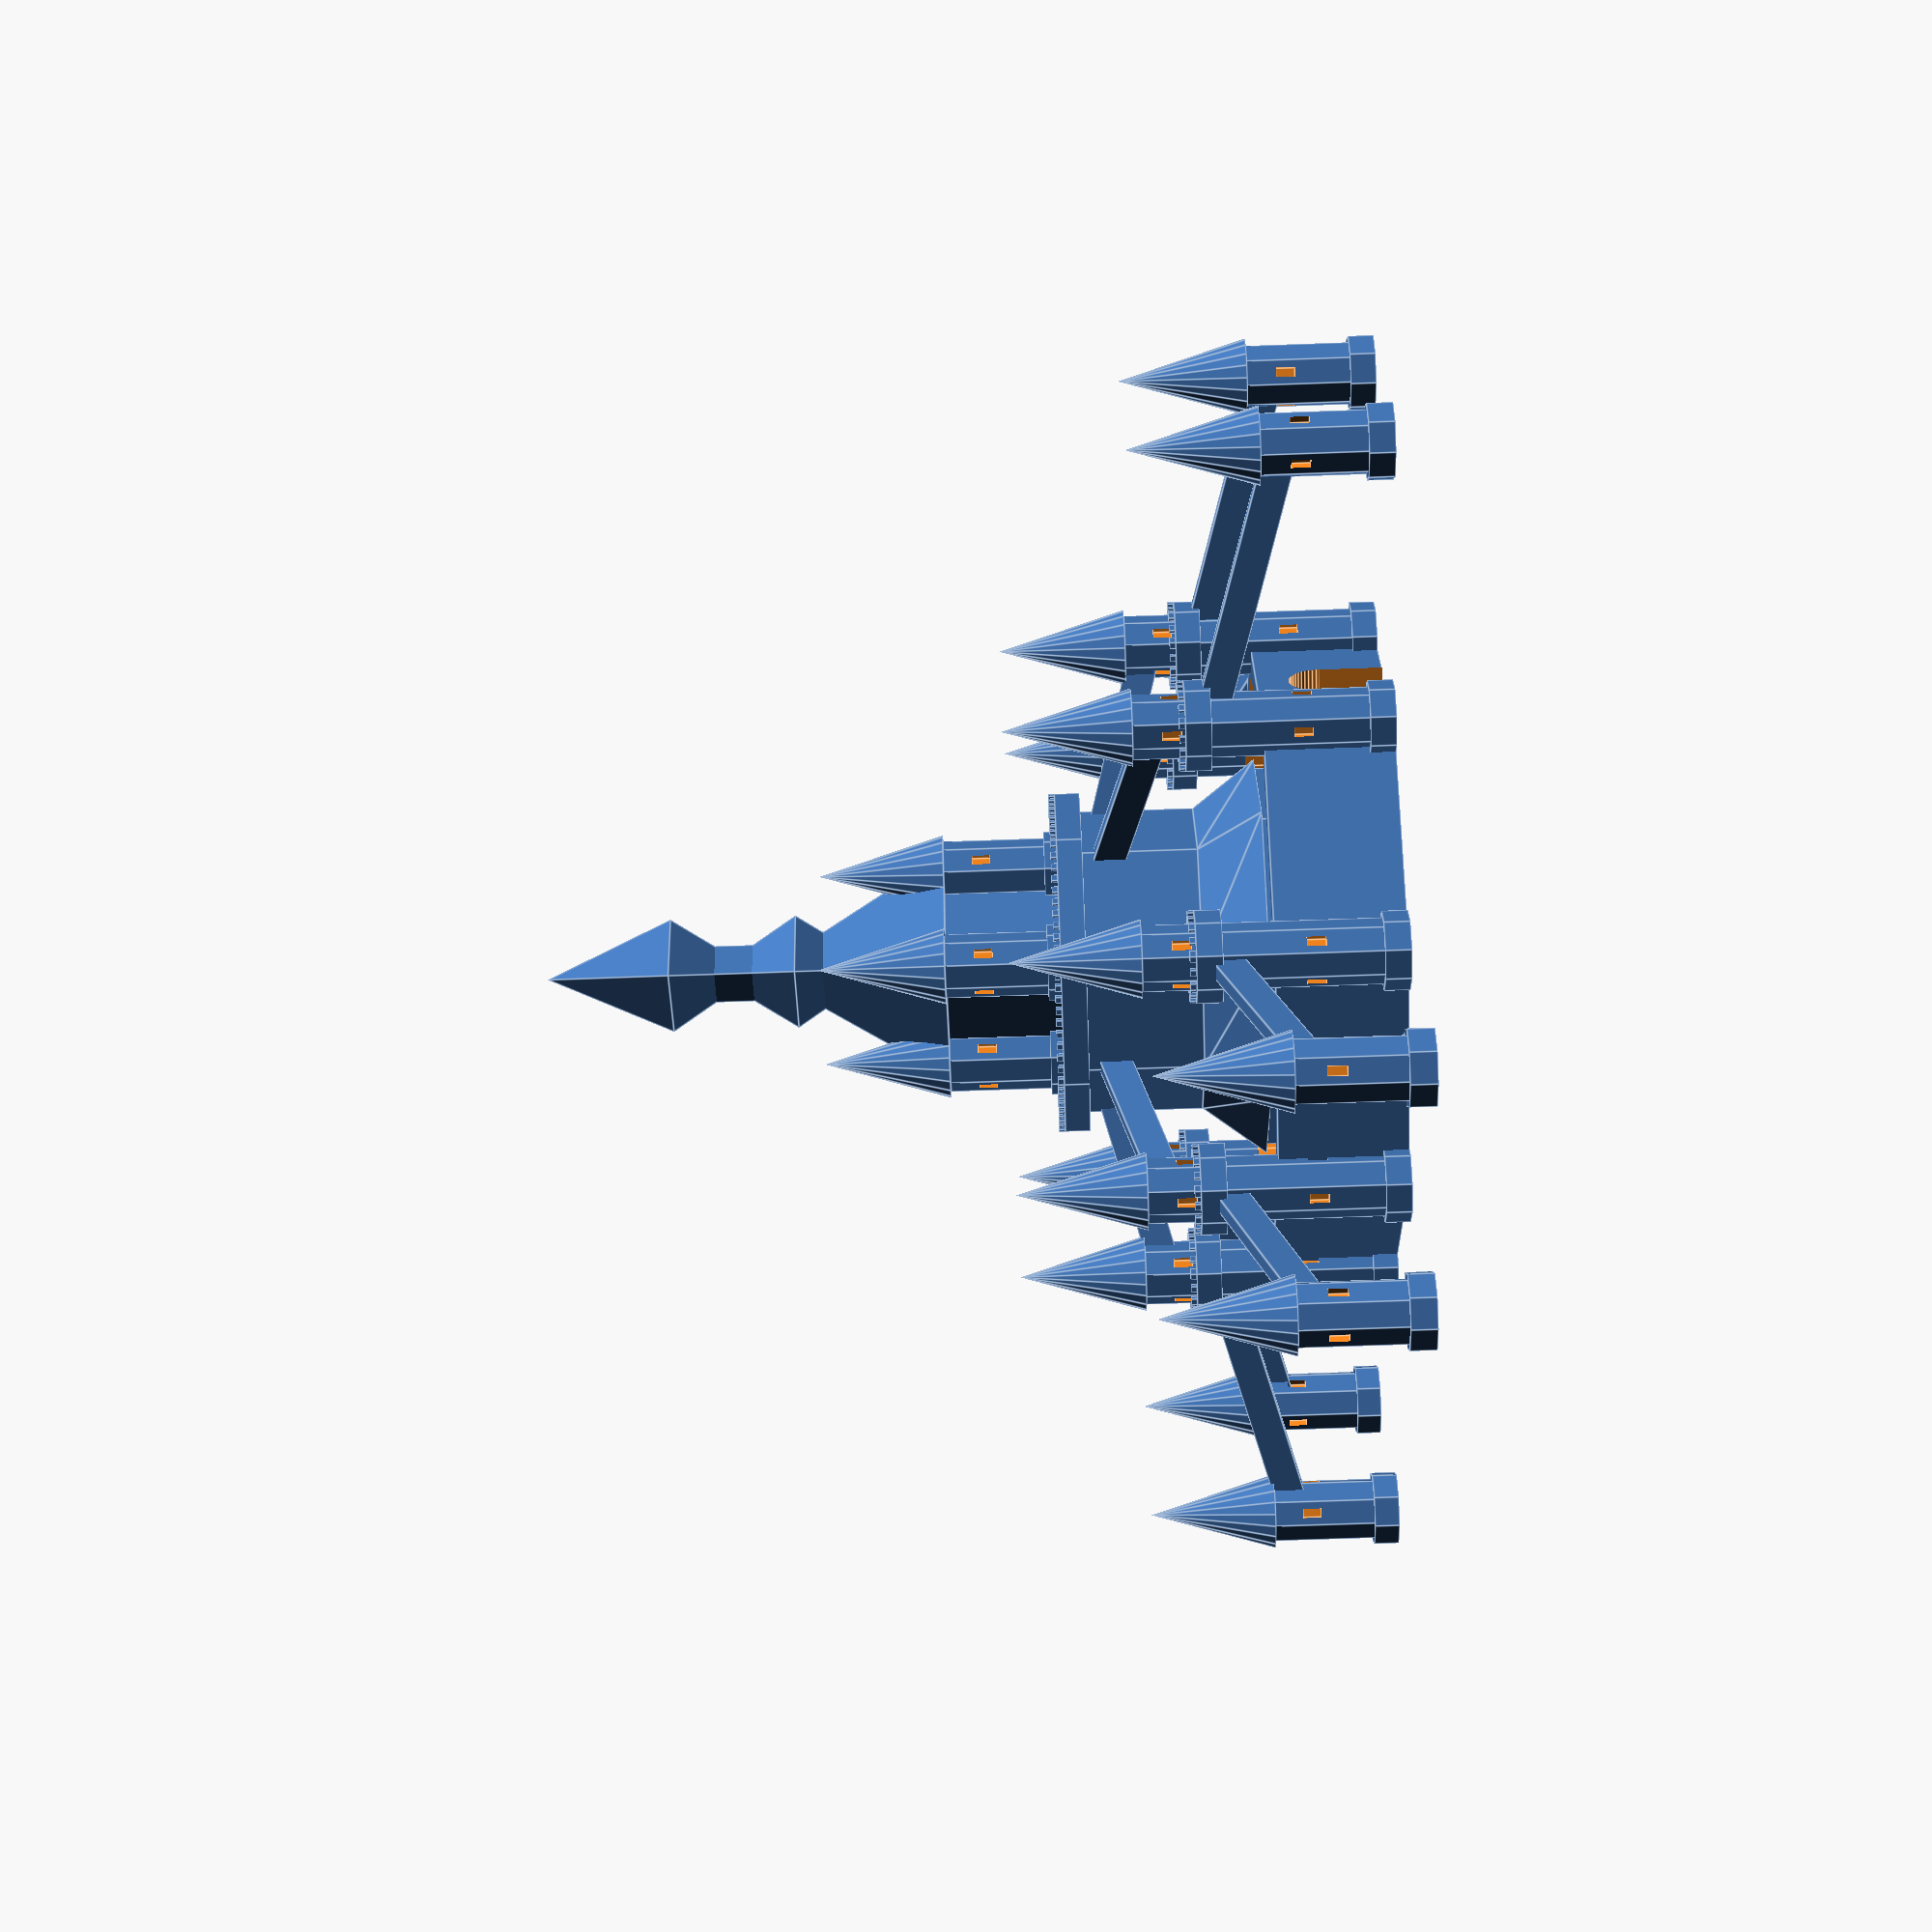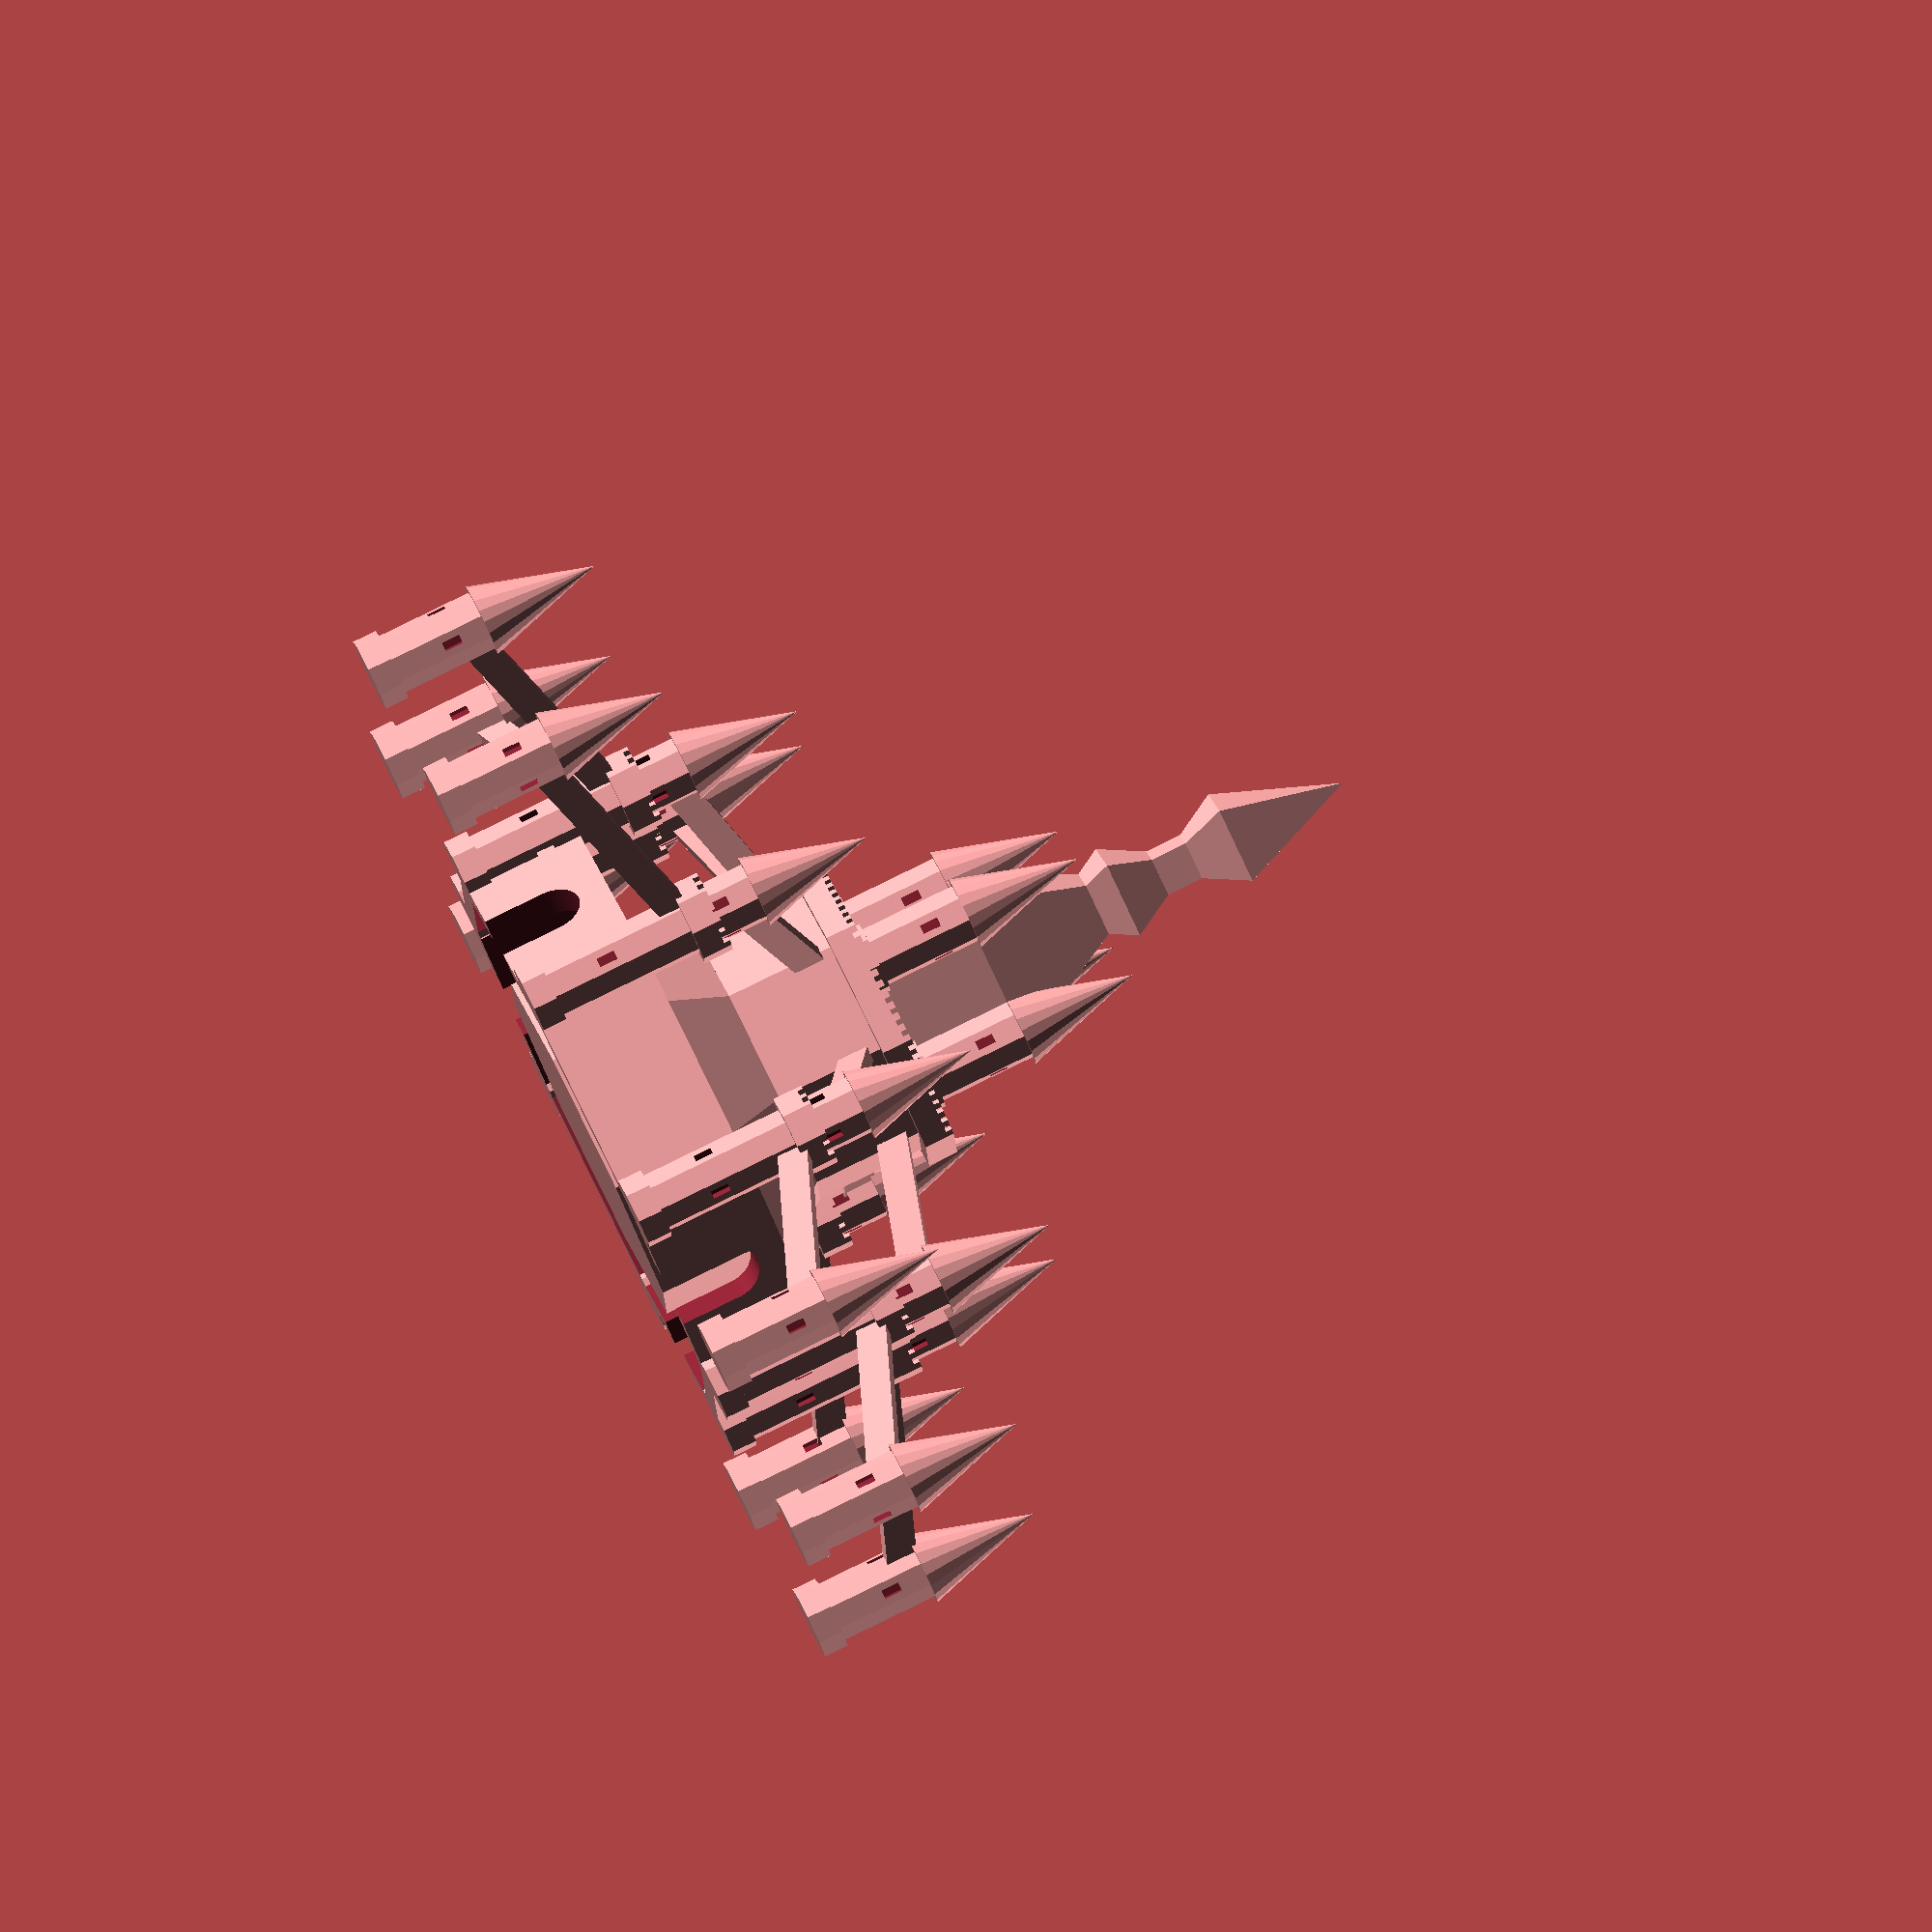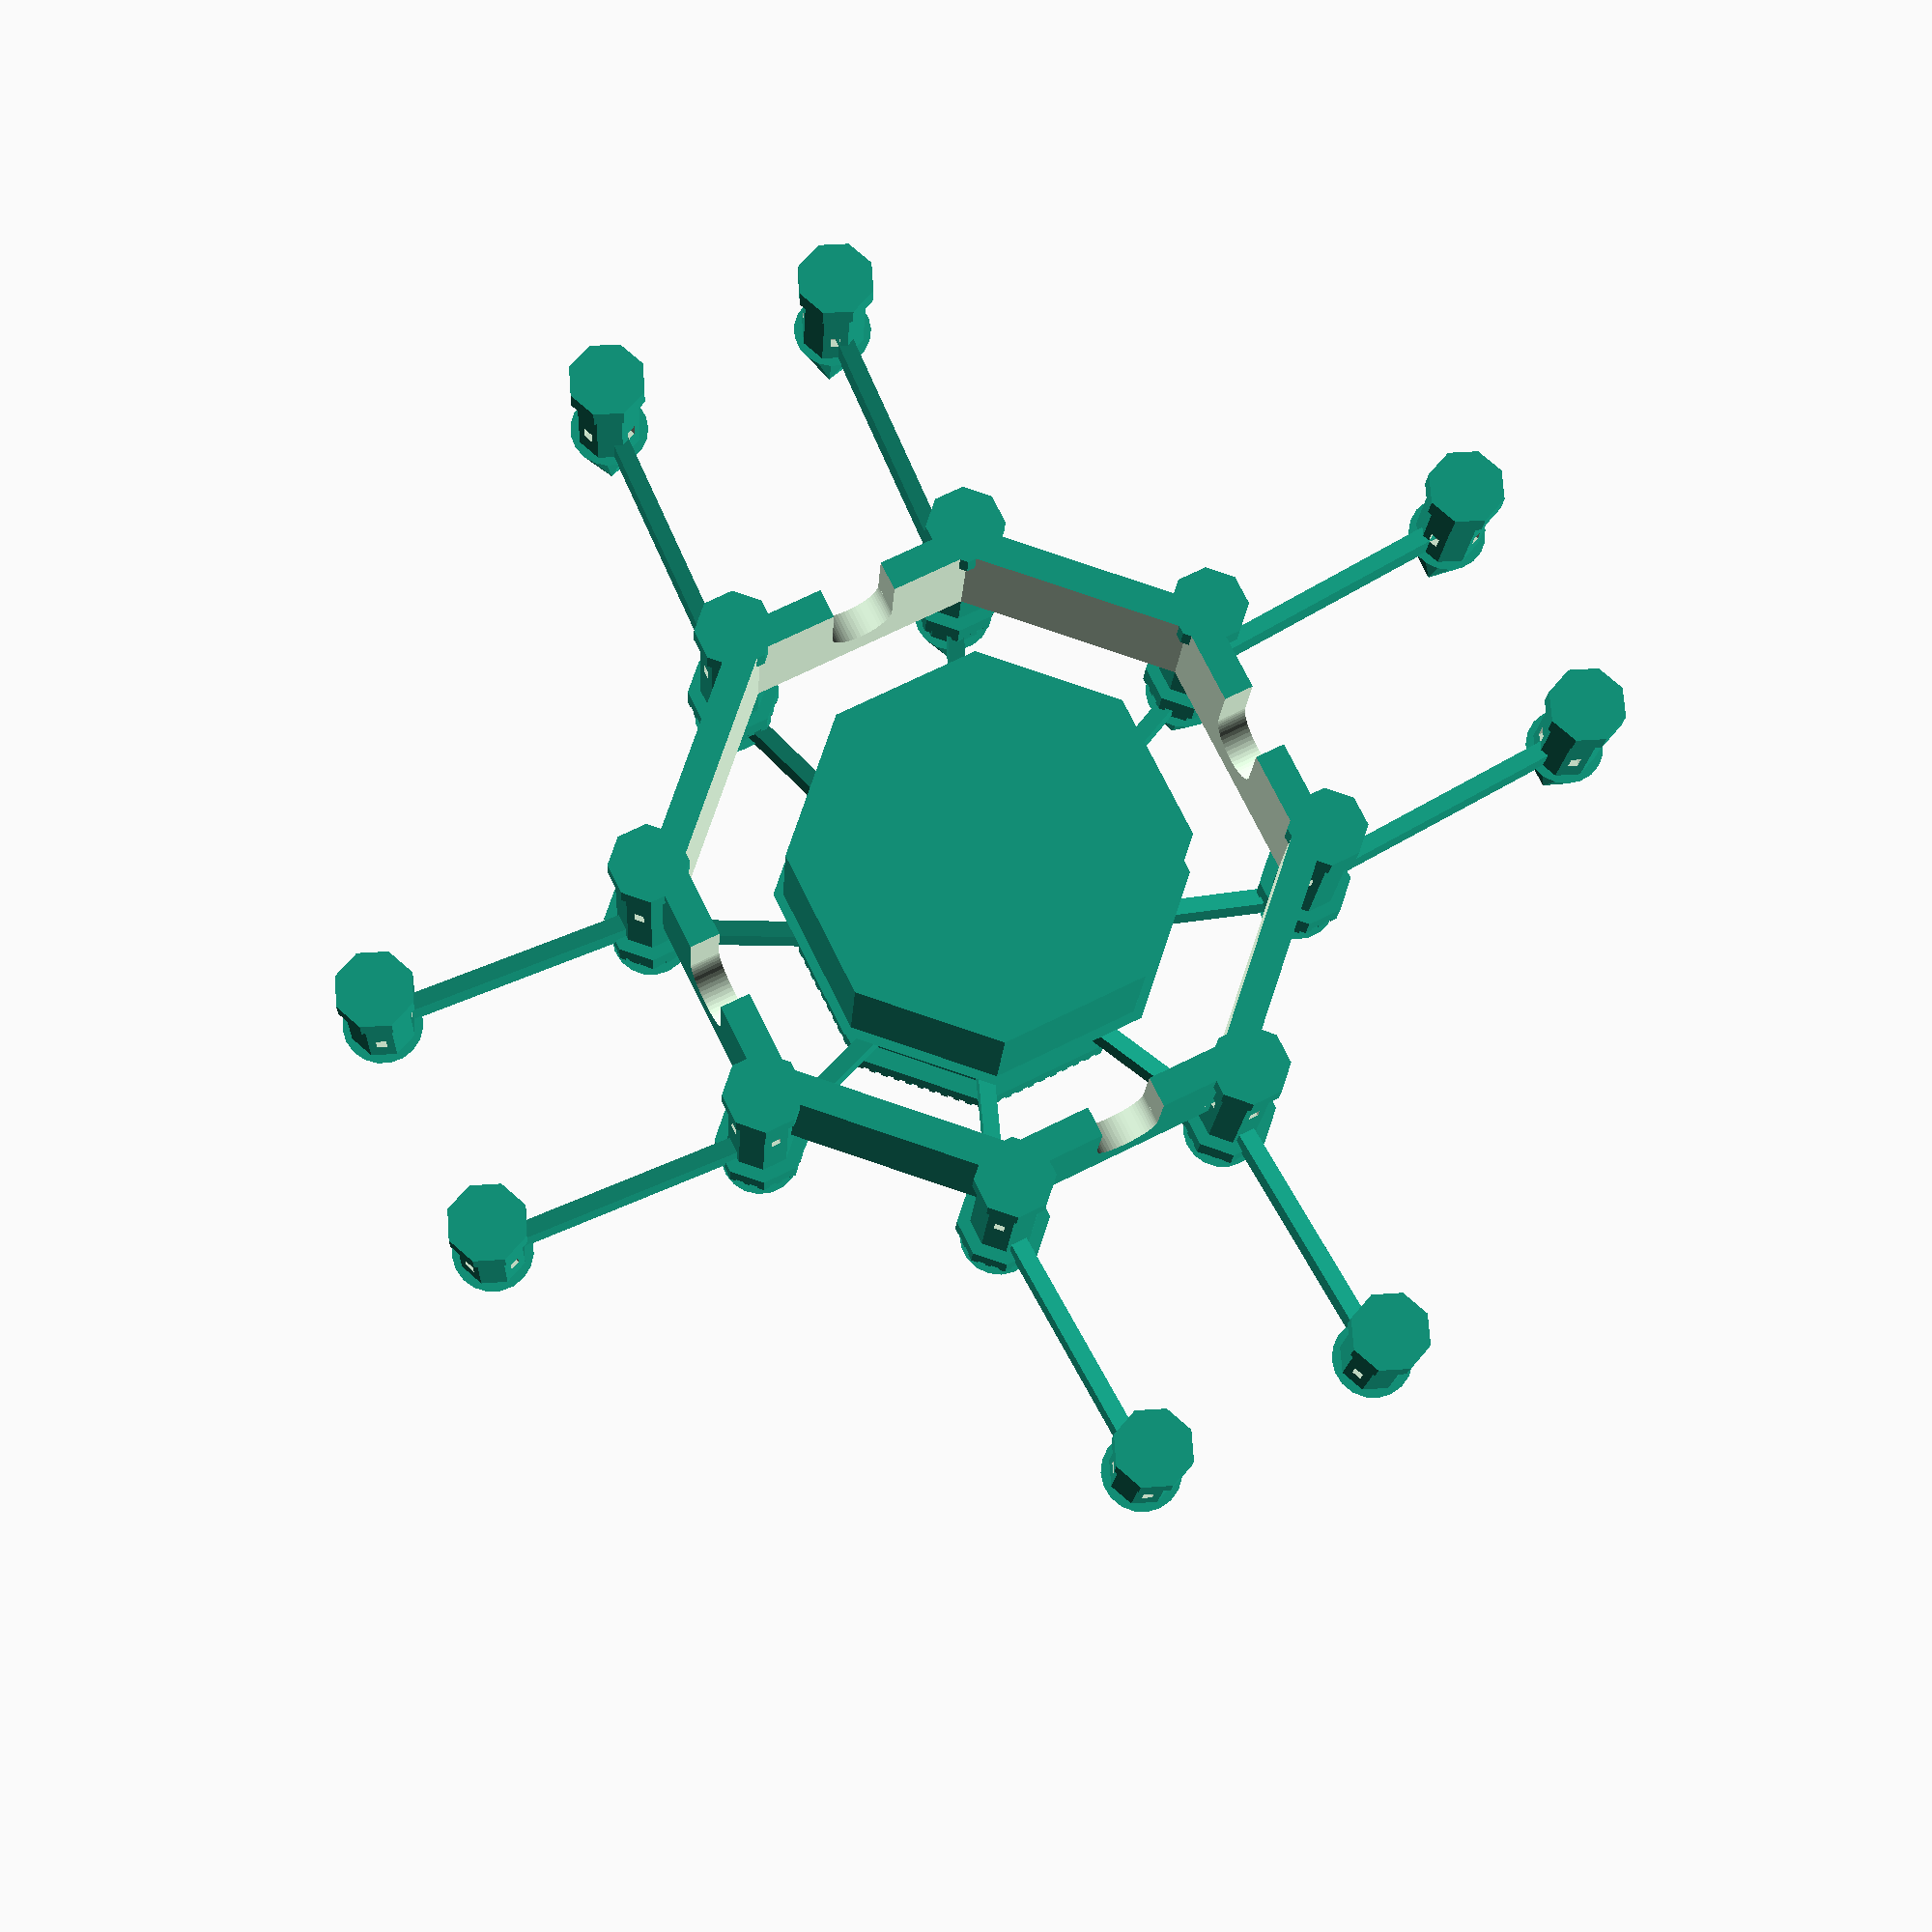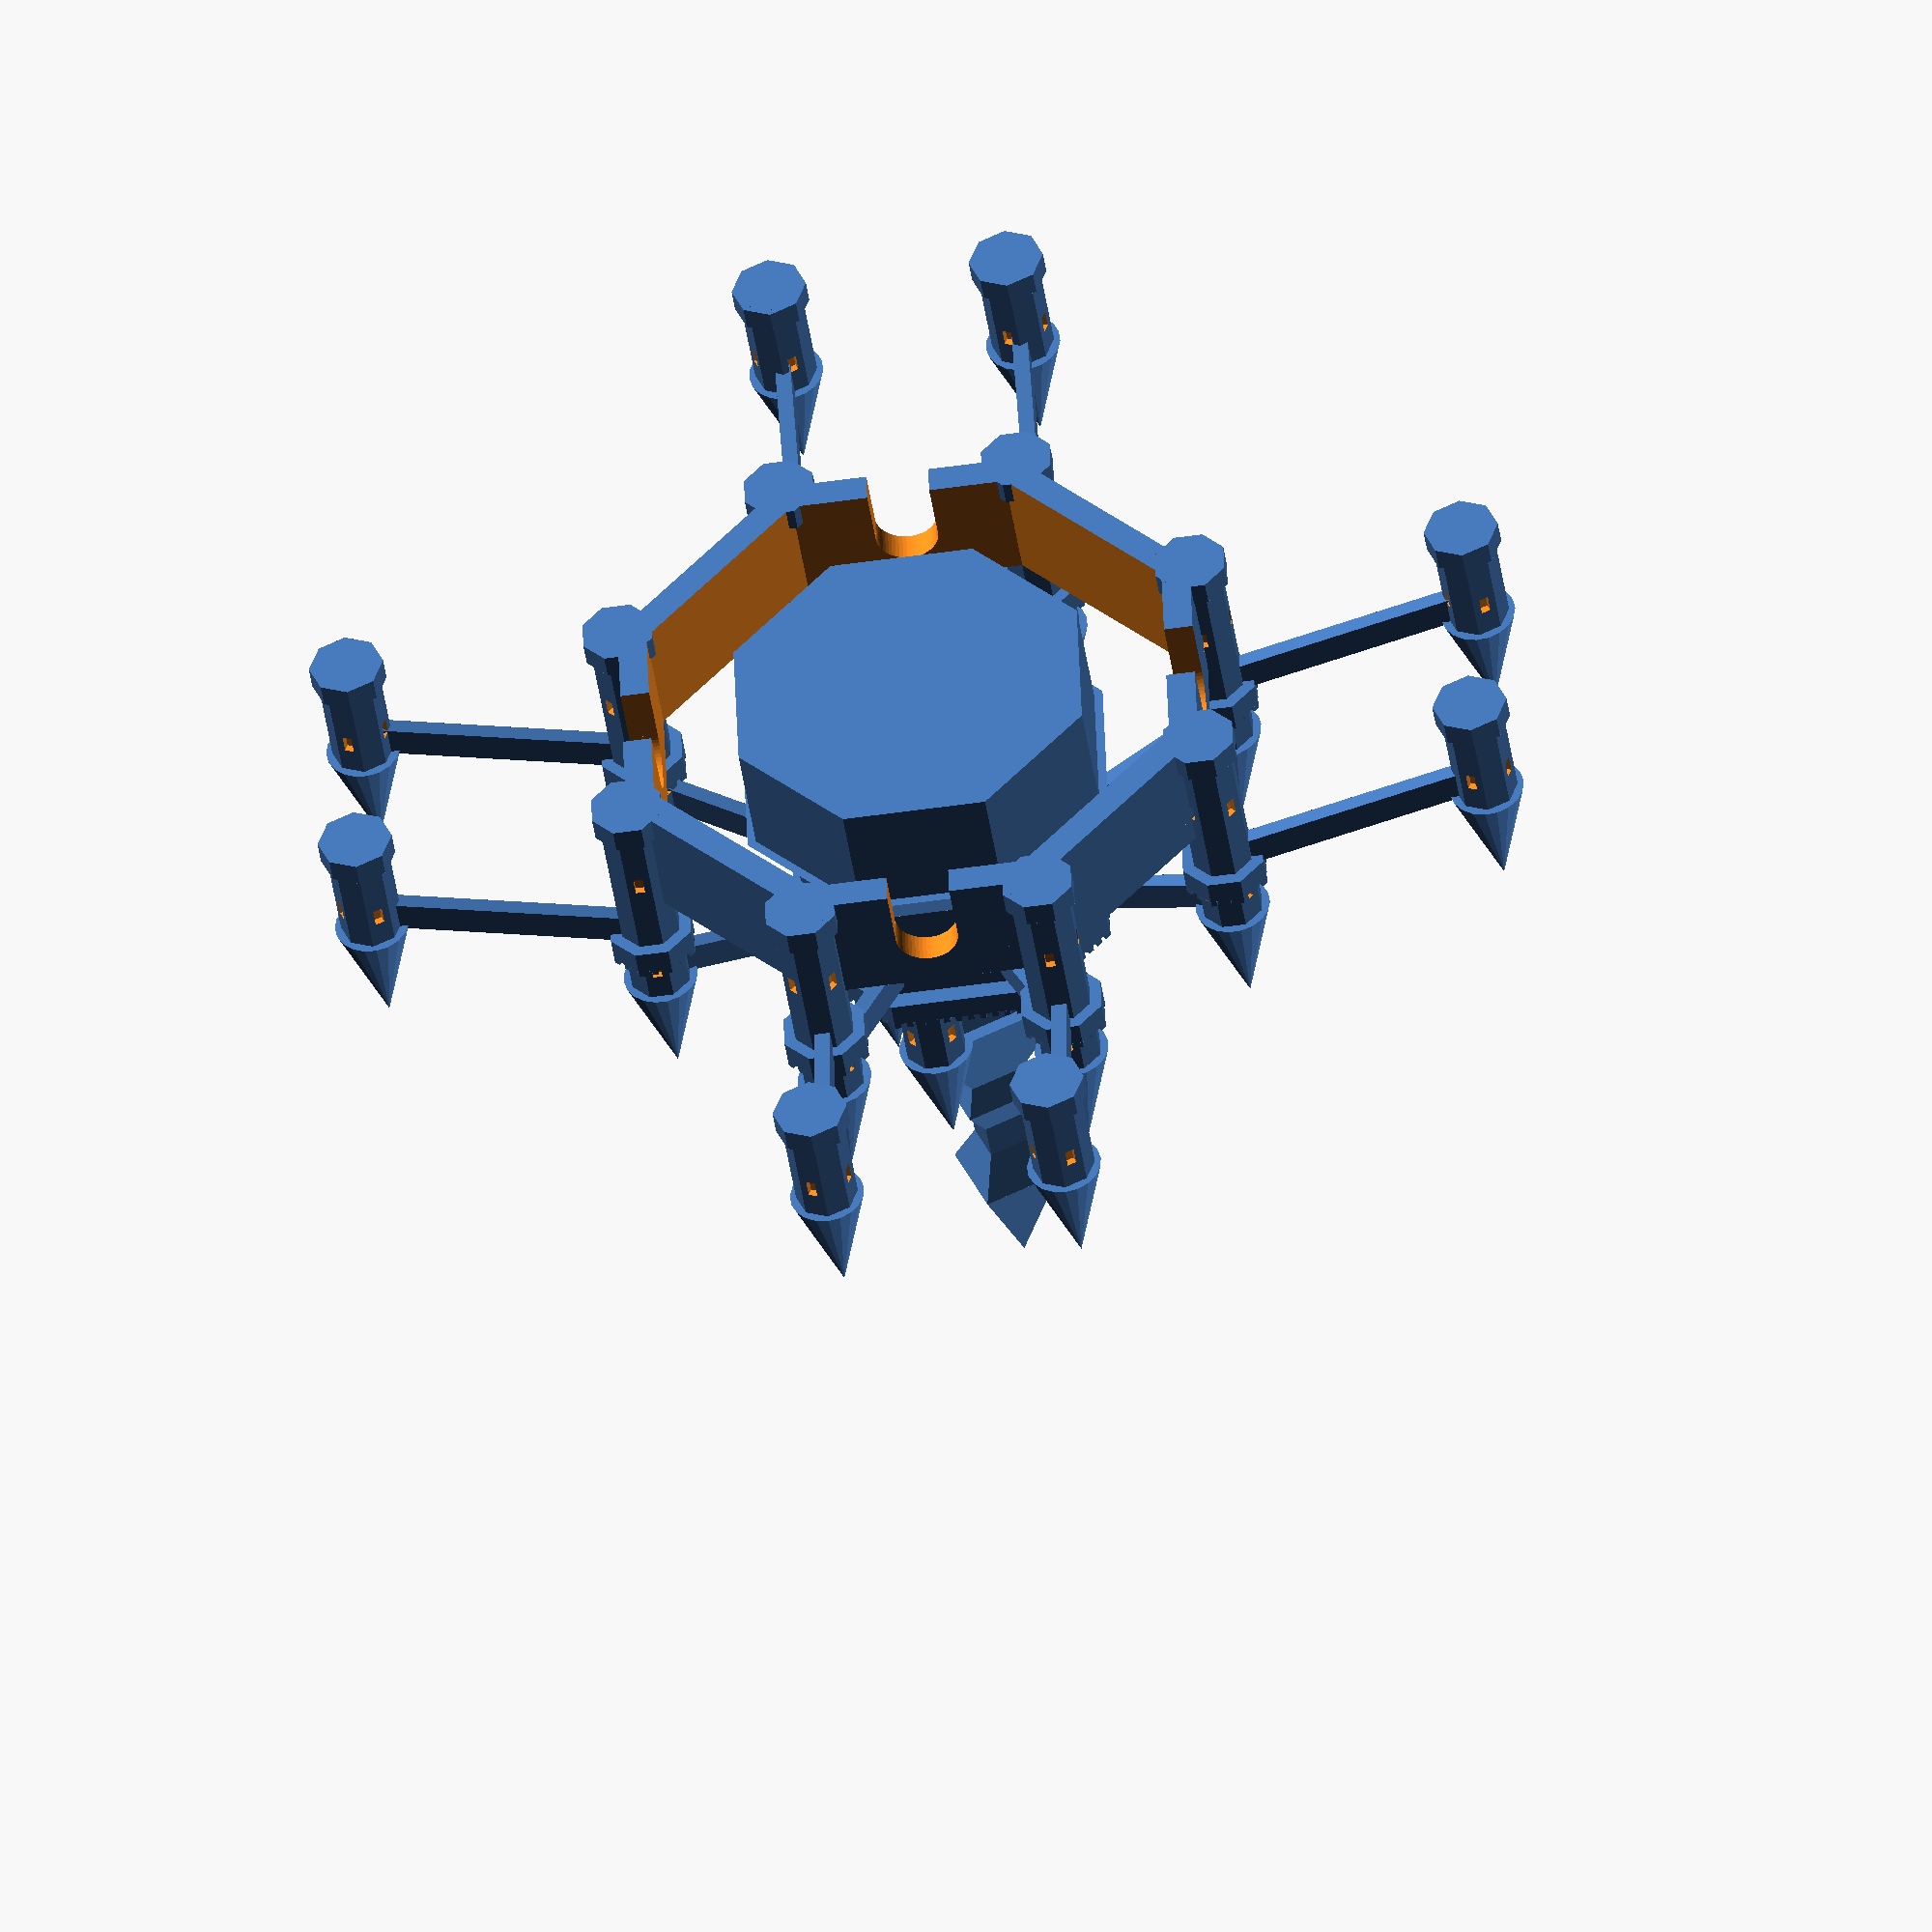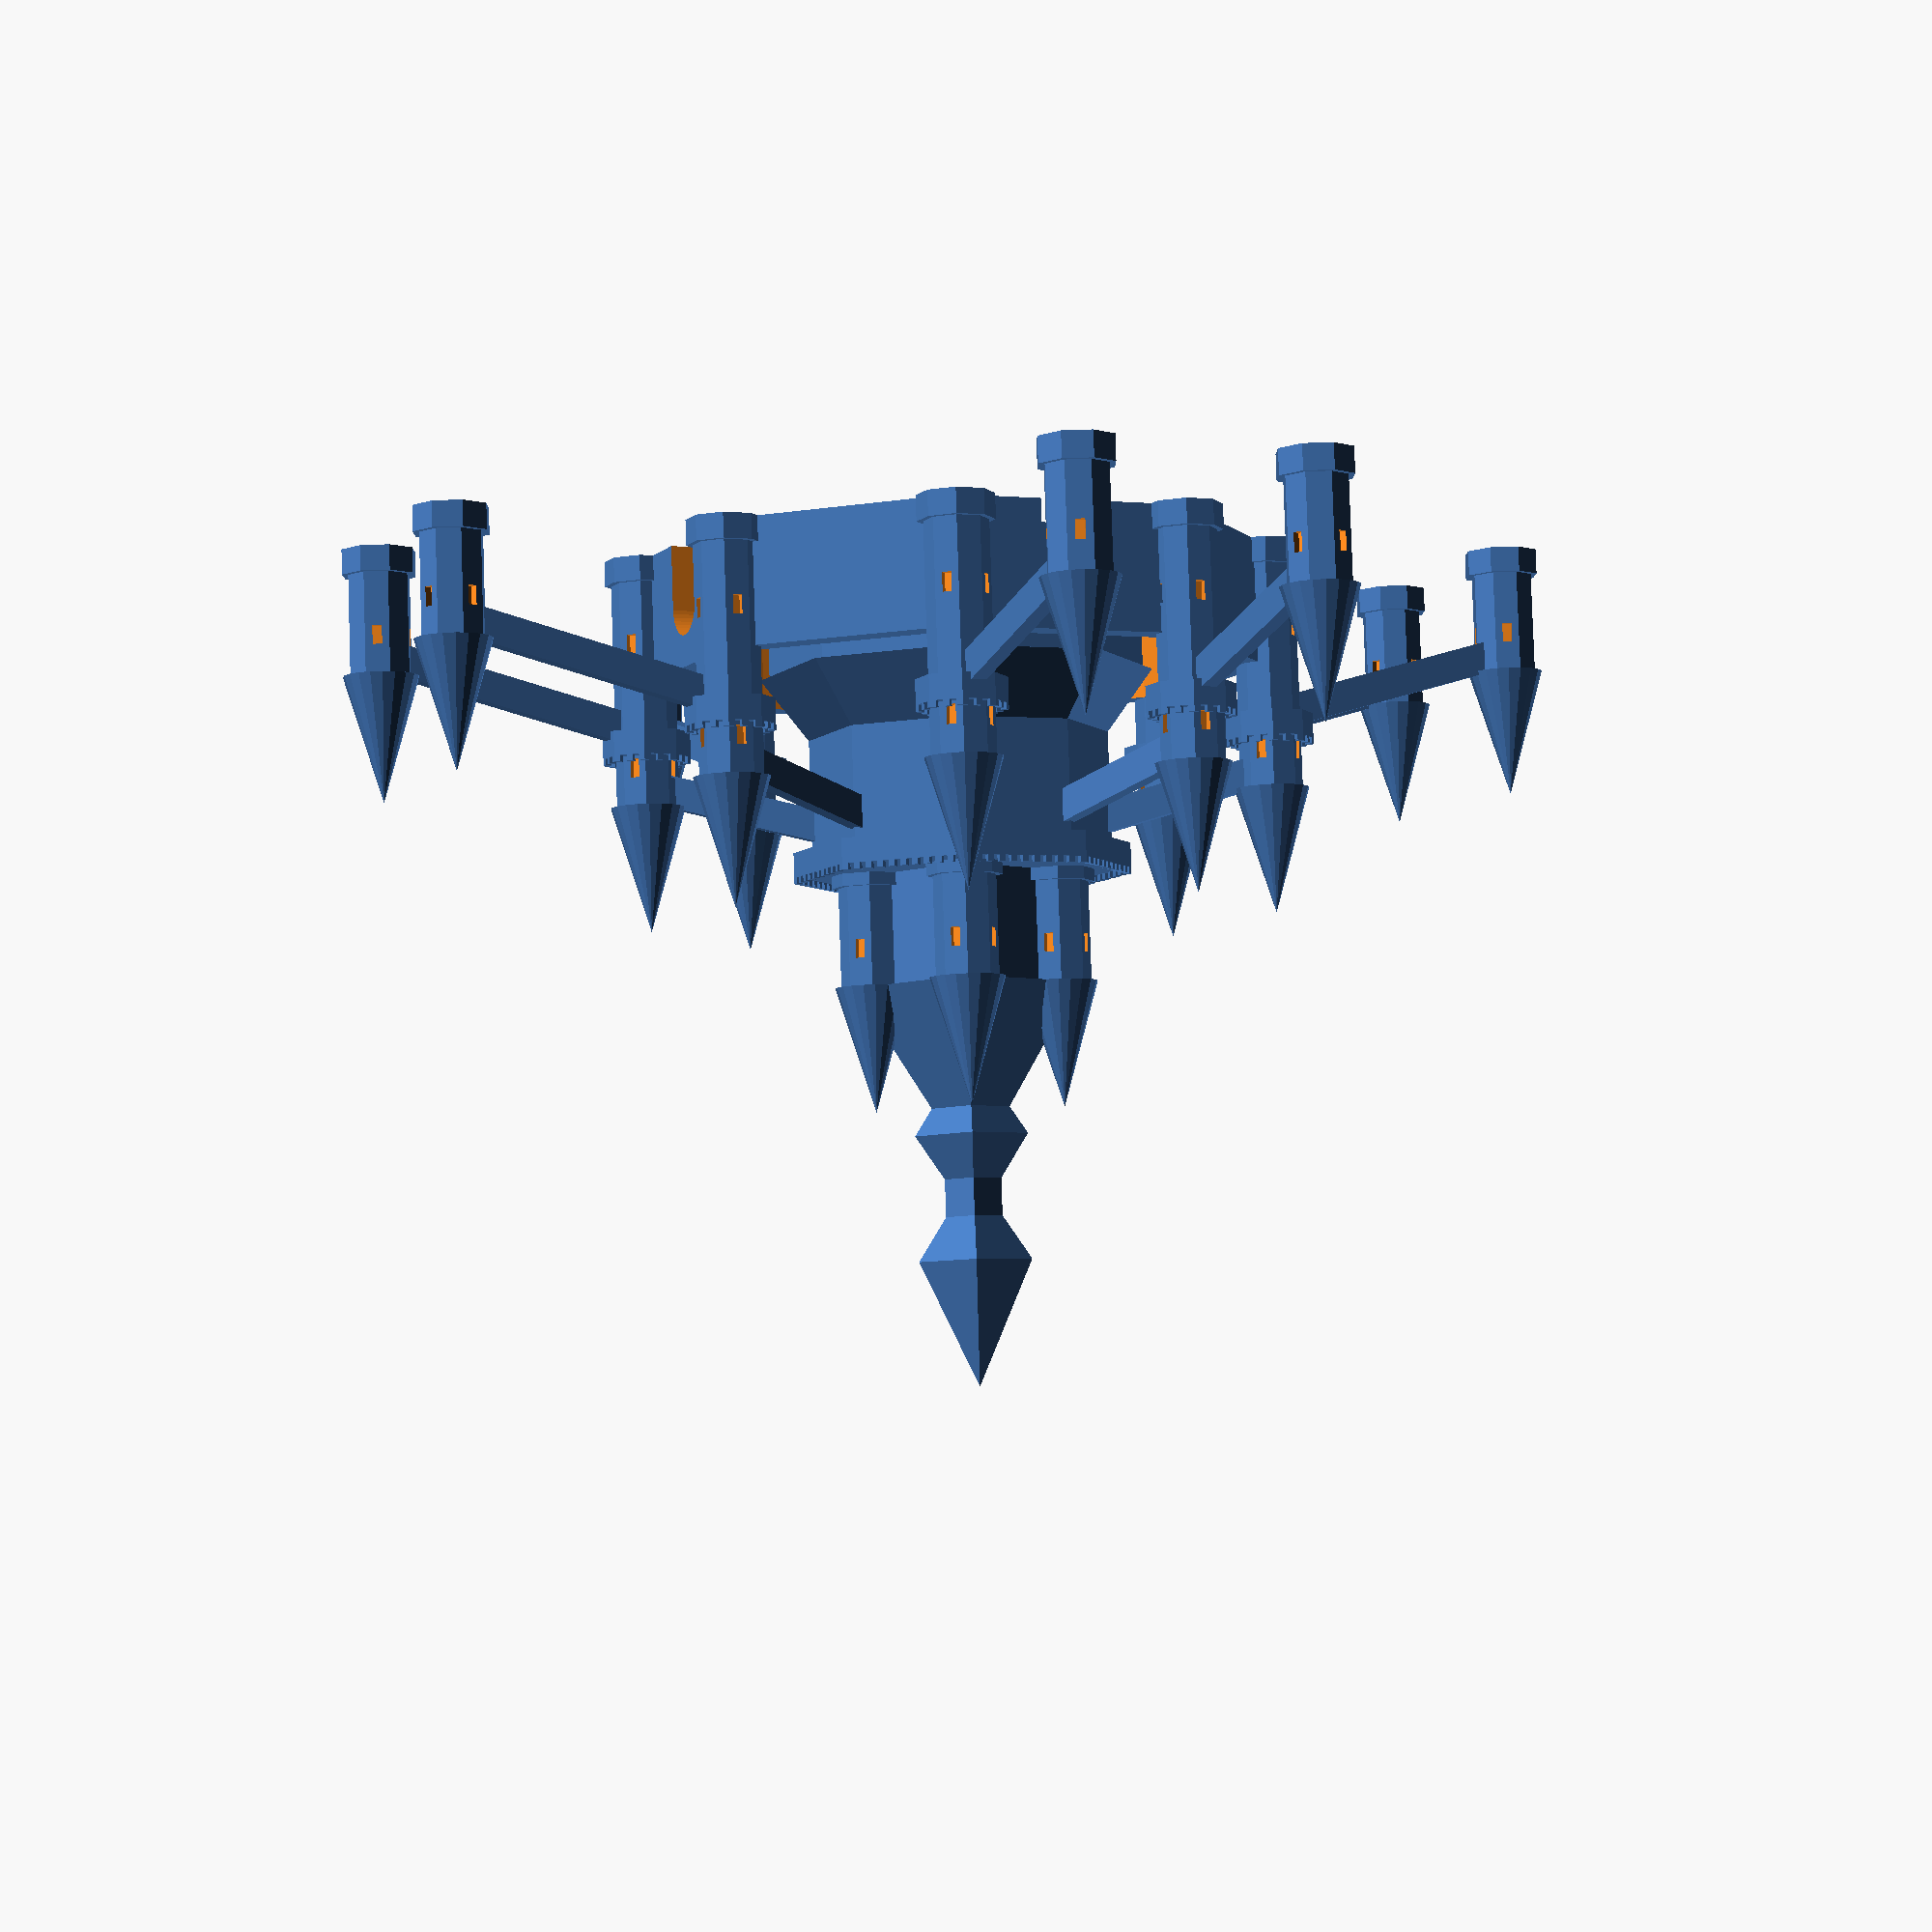
<openscad>


$castleSides = 4;
$castleRadius = 30;
$castleMargin = 20;

$castleBaseHeight = 20;
castleBaseRoofHeight = 10;

midRadius = $castleRadius + $castleMargin;
outerRadius = $castleRadius + $castleMargin*3;

isEven = $castleSides % 2 == 0;
echo("is even: ", isEven);


module wall( length = 20, s = 1 ){

    wallCubeCount = floor( length / (s*2) );
    wallCubeSpacing = (length - (wallCubeCount+0.5)*s) / wallCubeCount;

    for( p = [0 : length] ){
        translate([ 0, p * (wallCubeSpacing + s), 0 ]) cube(size = [s,s,s], center = false);
    }
}

module towerBalcony( h=4, r=8, fn=8, cubeSize=1 ){
    cylinder(h = h,r = r,center = false, $fn=fn );
    
    wallRadius = r * cos( 180 / fn ) - cubeSize;
    balconySideLength = r*sin( 180 / fn );
        
    for( side = [0:fn-1] ){
        
        angle = 360 / fn * side + (360/fn)/2;
        // [r-1.5*cubeSize, -1*balconySideLength + cubeSize/2 ,h]
        
        rotate( [0,0,angle] ) translate( [wallRadius,-1*balconySideLength,h] ) wall( length = balconySideLength, s = cubeSize );
              
    }
    
    
}

// one tower
module tower( towerHeight = 20, towerRadius = 5 ){
    
    roofHeight = 20;
    windowHeight = 3;
    baseHeight = 4;
    
    towerWindowCount = floor( towerHeight / $castleBaseHeight );
    
    union(){
        // main
        difference() {
            cylinder(h = towerHeight,r = towerRadius,center = false, $fn=8 );
            
            union(){
                for( stories = [ 0 : (towerWindowCount-1) ] ){
                    
                    
                    
                    translate([ 0, 0, towerHeight-windowHeight*2 - stories*$castleBaseHeight]){
                        for(windows = [0 : 3])rotate( [0,0, 360/4 * windows + 360/16] ) translate([0,towerRadius,0]) cube(size = [1.5,3,windowHeight], center = true);
                    }
                }
            }
        }

        // base    
        cylinder(h = baseHeight,r = towerRadius*1.2,center = false, $fn=8 );
        // roof
        translate( [0,0,towerHeight] ) cylinder(h = roofHeight, r1 = towerRadius * 1.2, r2 = 0, center = false);
        
        
        // balcony
        if( towerHeight > ( $castleBaseHeight + castleBaseRoofHeight ) ){
            
            translate( [0,0, towerHeight - baseHeight*3 ] ){
                towerBalcony( h = baseHeight, r = towerRadius*1.4  );
            }
        }
    }
}

module towerWithBridge( towerHeight = $castleBaseHeight, towerRadius = 5, bridgeLength = 20 ){
    
    translate( [0,towerRadius/4,towerHeight-6] ) rotate( [0,-15,180] ) cube( [  bridgeLength * 1.2, towerRadius/2 , 5 ] );
    
    tower( towerHeight = towerHeight, towerRadius = towerRadius );
}



// build castle
union(){
    
    //center
    rotate( [  0,0, 360 / ($castleSides*4)  ] ){
        
        
        
        cylinder(h = $castleBaseHeight,r = $castleRadius, center = false, $fn=$castleSides*2 );
        translate([0,0,$castleBaseHeight]) cylinder(h = castleBaseRoofHeight,r1 = $castleRadius*1.05,r2=$castleRadius*0.8, center = false, $fn=$castleSides*2 );
        
        // roof windows
//        for( side = [ 0 : $castleSides*2-1 ] ){
//            
//            currentR = $castleRadius*1.05;
//            
//            windowSize = 3;
//            
//            midRoofRadius =  currentR * cos( 180 / $castleSides*2 );
//            midRoofSideLength = currentR * sin( 180 / $castleSides*2 );
//                
//            
//            windowCols = floor( midRoofSideLength / windowSize );
//                        
//        }
        
        
        translate([0,0,$castleBaseHeight + castleBaseRoofHeight]) cylinder(h = $castleBaseHeight,r = $castleRadius*0.8, center = false, $fn=$castleSides*2 );
        
        translate([0,0,$castleBaseHeight * 2 + castleBaseRoofHeight - 2]) towerBalcony( h = 4, r = $castleRadius*0.9, fn = $castleSides*2  );
        
        // top floor
        translate([0,0,$castleBaseHeight * 2 + castleBaseRoofHeight]){ 
            cylinder(h = $castleBaseHeight,r = $castleRadius*0.5, center = false, $fn=$castleSides );
           
            for( side = [0:$castleSides-1] ){
                
                angle = 360 / $castleSides * side;
                
                rotate( [0,0,angle] ){
                        translate( [$castleRadius*0.5,0,0] ){
                            tower( towerHeight = $castleBaseHeight );
                        }
                }   
            }
        }
        
        // top roof
        translate([0,0,$castleBaseHeight * 3 + castleBaseRoofHeight]) {
            
                cylinder(h = $castleBaseHeight*1.5,r1 = $castleRadius*0.6, r2 = 0, center = false, $fn=$castleSides );
            
            translate( [0,0,$castleBaseHeight/2] ){
                cylinder(h = $castleBaseHeight*0.7,r1 = 0, r2 = $castleRadius*0.3, center = false, $fn=$castleSides );
                translate([0,0,$castleBaseHeight*0.7]) cylinder(h = $castleBaseHeight*0.7, r1 = $castleRadius*0.3, r2 = 0, center = false, $fn=$castleSides );
                
                translate([0,0,$castleBaseHeight]) cylinder(h = $castleBaseHeight/2, r = $castleRadius*0.15, center = false, $fn=$castleSides );
            }
            
            translate( [0,0,$castleBaseHeight*1.5] ){
                cylinder(h = $castleBaseHeight*0.7,r1 = 0, r2 = $castleRadius*0.3, center = false, $fn=$castleSides );
                translate([0,0,$castleBaseHeight*0.7]) cylinder(h = $castleBaseHeight, r1 = $castleRadius*0.3, r2 = 0, center = false, $fn=$castleSides );
                            }
          
        }
        
     
        // mid ring
        union(){
            difference(){
                cylinder(h = $castleBaseHeight,r = midRadius, center = false, $fn=$castleSides*2 );
                
                
                union(){
                    cylinder(h = $castleBaseHeight * 3,r = midRadius - 5, center = true, $fn=$castleSides*2 );
                    
                    entranceDoorWidth = 10;
            entranceDoorHeight = $castleBaseHeight/2;
            
            for( side = [0:$castleSides-1] ){
                
                        angle = 360 / $castleSides * side - ( 360 / $castleSides )/4;
                        
                        rotate( [0,0,angle] ){
                                translate( [midRadius - 5,0,0] ){
                                    
                                    
                  
                                    cube( [10,entranceDoorWidth,entranceDoorHeight*2], center = true );
                                    translate( [0,0,entranceDoorHeight] ) rotate([0,90,0]) cylinder( h = 10, d = entranceDoorWidth, center = true, $fn=50  );
                                }
                        }   
                    }
                    
                    
                }
                
            }
            
            
            
            for( side = [0:$castleSides*2-1] ){
                
                angle = 360 / ($castleSides*2) * side;
                
                rotate( [0,0,angle] ){
                        translate( [midRadius,0,0] ){
                            towerWithBridge( towerHeight = $castleBaseHeight*2, bridgeLength = midRadius - $castleRadius*0.7  );
                        }
                }   
            }
            
        }


       
     
    }
    
    
    
    // outer
    xShift = midRadius*sin( 180 / ($castleSides*2) );
    bL = outerRadius - midRadius;
    
    for( side = [0:$castleSides-1] ){
        
        angle = 360 / $castleSides * side;
        
        rotate( [0,0,angle] ) translate( [outerRadius,xShift,0] ) towerWithBridge( bridgeLength = bL );
        
        mirror( [0,1,0] ) rotate( [0,0,angle] ) translate( [outerRadius,xShift,0] ) towerWithBridge( bridgeLength = bL );
        
    }
    
    
}
</openscad>
<views>
elev=65.6 azim=87.9 roll=92.1 proj=p view=edges
elev=275.1 azim=318.5 roll=244.0 proj=o view=wireframe
elev=15.4 azim=26.6 roll=177.0 proj=p view=wireframe
elev=222.8 azim=272.1 roll=352.0 proj=o view=wireframe
elev=95.1 azim=23.2 roll=181.9 proj=p view=wireframe
</views>
